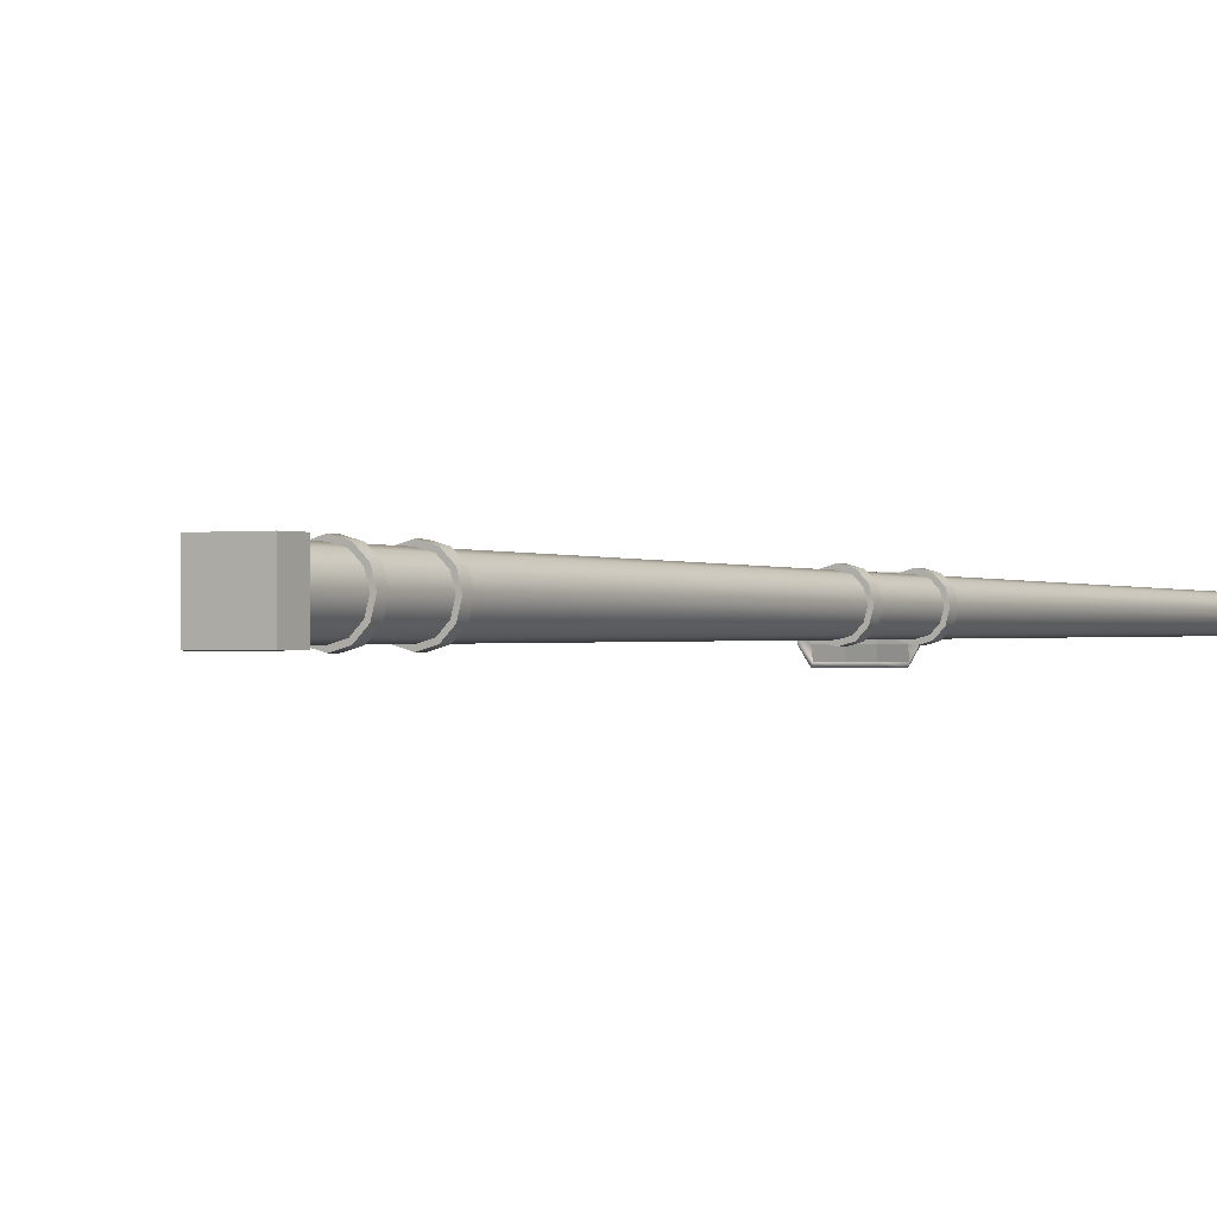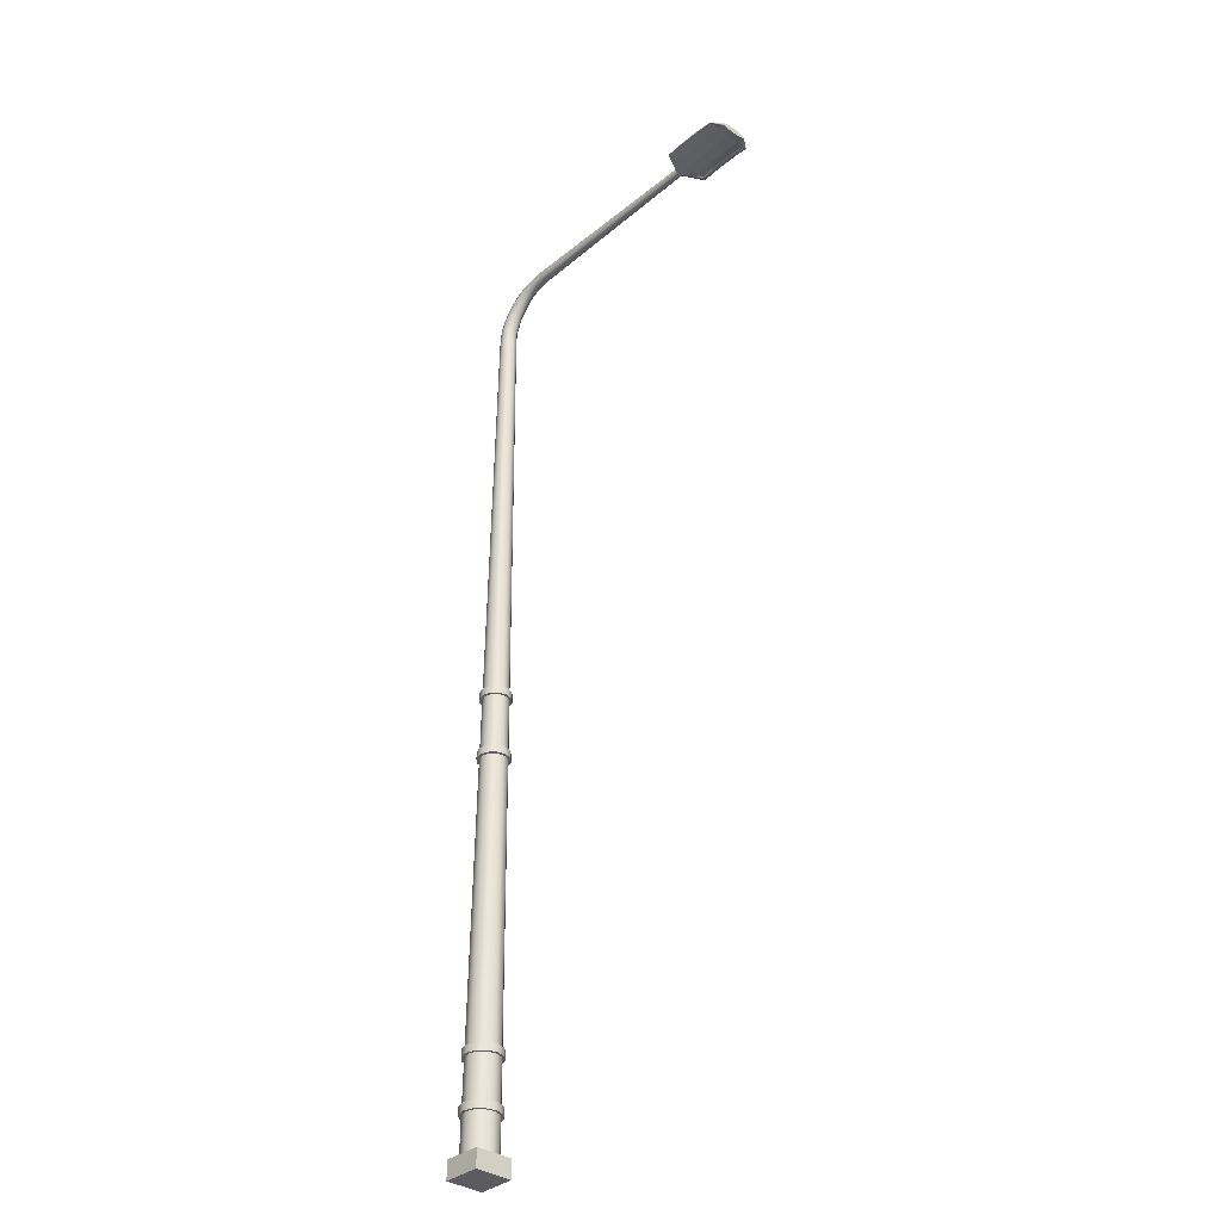
<metadata>
{"format":"obj","ext":"obj","renderer":"f3d","projection":"perspective","resolution":1024,"background":"white","views":[{"elev":-0.7,"azim":31.5,"up":"+Z"},{"elev":-35.2,"azim":-132.7,"up":"+Y"}]}
</metadata>
<code>
v  25.05 1.666 141.4
v  25.31 1.666 141.5
v  25.32 0.5577 141.5
v  25.05 0.5577 141.4
v  25.5 1.666 141.6
v  25.51 0.5577 141.6
v  25.57 1.666 141.9
v  25.58 0.5577 141.9
v  25.5 1.666 142.2
v  25.51 0.5577 142.2
v  25.31 1.666 142.3
v  25.32 0.5577 142.4
v  25.05 1.666 142.4
v  25.05 0.5577 142.4
v  24.79 1.666 142.3
v  24.79 0.5577 142.4
v  24.61 1.666 142.2
v  24.6 0.5577 142.2
v  24.54 1.666 141.9
v  24.53 0.5577 141.9
v  24.61 1.666 141.6
v  24.6 0.5577 141.6
v  24.79 1.666 141.5
v  24.79 0.5577 141.5
v  25.02 28.2 141.7
v  25.14 28.26 141.7
v  25.19 27.74 141.7
v  25.05 27.69 141.6
v  25.23 28.3 141.8
v  25.28 27.78 141.8
v  25.26 28.32 141.9
v  25.32 27.79 141.9
v  25.23 28.3 142
v  25.28 27.78 142
v  25.14 28.26 142.1
v  25.19 27.74 142.1
v  25.02 28.2 142.2
v  25.05 27.69 142.2
v  24.9 28.14 142.1
v  24.92 27.63 142.1
v  24.81 28.1 142
v  24.83 27.59 142
v  24.78 28.08 141.9
v  24.79 27.58 141.9
v  24.81 28.1 141.8
v  24.83 27.59 141.8
v  24.9 28.14 141.7
v  24.92 27.63 141.7
v  17.18 29.59 141.8
v  23.42 29.62 141.7
v  23.38 29.53 141.7
v  17.18 29.53 141.8
v  17.18 29.64 141.8
v  23.45 29.69 141.8
v  17.18 29.66 141.9
v  23.46 29.71 141.9
v  17.18 29.64 142
v  23.45 29.69 142
v  17.18 29.59 142
v  23.42 29.62 142.1
v  17.18 29.53 142
v  23.38 29.53 142.1
v  17.18 29.46 142
v  23.34 29.43 142.1
v  17.18 29.41 142
v  23.31 29.37 142
v  17.18 29.4 141.9
v  23.3 29.34 141.9
v  17.18 29.41 141.8
v  23.31 29.37 141.8
v  17.18 29.46 141.8
v  23.34 29.43 141.7
v  14.85 29.51 141.5
v  14.85 29.46 141.5
v  14.85 29.42 141.7
v  14.85 29.56 141.5
v  14.85 29.6 141.7
v  14.85 29.62 141.9
v  14.85 29.6 142.1
v  14.85 29.56 142.3
v  14.85 29.51 142.4
v  14.85 29.46 142.3
v  14.85 29.42 142.1
v  14.85 29.41 141.9
v  16.84 29.49 141.2
v  16.84 29.58 141.3
v  16.84 29.54 141.3
v  16.84 29.48 141.5
v  16.84 29.45 141.9
v  16.84 29.48 142.3
v  16.84 29.54 142.6
v  16.84 29.49 142.7
v  16.84 29.58 142.6
v  16.84 29.64 142.3
v  16.84 29.67 141.9
v  16.84 29.64 141.5
v  15.67 29.53 141.2
v  15.67 29.62 141.3
v  16.26 29.62 141.3
v  16.26 29.53 141.2
v  15.67 29.58 141.3
v  16.26 29.58 141.3
v  15.67 29.52 141.5
v  16.26 29.52 141.5
v  15.67 29.5 141.9
v  16.26 29.5 141.9
v  15.67 29.52 142.3
v  16.26 29.52 142.3
v  15.67 29.58 142.6
v  16.26 29.58 142.6
v  15.67 29.53 142.7
v  16.26 29.53 142.7
v  15.67 29.62 142.6
v  16.26 29.62 142.6
v  15.67 29.68 142.3
v  16.26 29.68 142.3
v  15.67 29.71 141.9
v  16.26 29.71 141.9
v  15.67 29.68 141.5
v  16.26 29.68 141.5
v  15.09 29.58 141.3
v  15.09 29.49 141.2
v  15.09 29.54 141.3
v  15.09 29.48 141.5
v  15.09 29.45 141.9
v  15.09 29.48 142.3
v  15.09 29.54 142.6
v  15.09 29.49 142.7
v  15.09 29.58 142.6
v  15.09 29.64 142.3
v  15.09 29.67 141.9
v  15.09 29.64 141.5
v  24.48 0 142.5
v  24.48 0 141.3
v  25.63 0 141.3
v  25.63 0 142.5
v  24.48 0.5577 142.5
v  25.63 0.5577 142.5
v  25.63 0.5577 141.3
v  24.48 0.5577 141.3
v  25.25 14.4 141.6
v  25.05 14.4 141.5
v  25.39 14.4 141.7
v  25.45 14.4 141.9
v  25.39 14.4 142.1
v  25.25 14.4 142.2
v  25.05 14.4 142.3
v  24.86 14.4 142.2
v  24.72 14.4 142.1
v  24.66 14.4 141.9
v  24.72 14.4 141.7
v  24.86 14.4 141.6
v  25.05 14.17 141.5
v  25.25 14.17 141.6
v  25.26 12.42 141.5
v  25.05 12.42 141.5
v  25.39 14.17 141.7
v  25.41 12.42 141.7
v  25.45 14.17 141.9
v  25.46 12.42 141.9
v  25.39 14.17 142.1
v  25.41 12.42 142.1
v  25.25 14.17 142.2
v  25.26 12.42 142.3
v  25.05 14.17 142.3
v  25.05 12.42 142.3
v  24.85 14.17 142.2
v  24.85 12.42 142.3
v  24.71 14.17 142.1
v  24.7 12.42 142.1
v  24.66 14.17 141.9
v  24.64 12.42 141.9
v  24.71 14.17 141.7
v  24.7 12.42 141.7
v  24.85 14.17 141.6
v  24.85 12.42 141.5
v  25.05 14.17 141.4
v  25.05 14.4 141.4
v  25.29 14.4 141.5
v  25.29 14.17 141.5
v  25.46 14.4 141.7
v  25.47 14.17 141.7
v  25.53 14.4 141.9
v  25.53 14.17 141.9
v  25.46 14.4 142.1
v  25.47 14.17 142.1
v  25.29 14.4 142.3
v  25.29 14.17 142.3
v  25.05 14.4 142.4
v  25.05 14.17 142.4
v  24.81 14.4 142.3
v  24.81 14.17 142.3
v  24.64 14.4 142.1
v  24.64 14.17 142.1
v  24.58 14.4 141.9
v  24.58 14.17 141.9
v  24.64 14.4 141.7
v  24.64 14.17 141.7
v  24.81 14.4 141.5
v  24.81 14.17 141.5
v  25.05 12.19 141.4
v  25.05 12.42 141.4
v  25.3 12.42 141.5
v  25.3 12.19 141.5
v  25.48 12.42 141.7
v  25.48 12.19 141.7
v  25.55 12.42 141.9
v  25.55 12.19 141.9
v  25.48 12.42 142.2
v  25.48 12.19 142.2
v  25.3 12.42 142.3
v  25.3 12.19 142.3
v  25.05 12.42 142.4
v  25.05 12.19 142.4
v  24.8 12.42 142.3
v  24.8 12.19 142.3
v  24.63 12.42 142.2
v  24.63 12.19 142.2
v  24.56 12.42 141.9
v  24.56 12.19 141.9
v  24.63 12.42 141.7
v  24.63 12.19 141.7
v  24.8 12.42 141.5
v  24.8 12.19 141.5
v  25.26 12.19 141.5
v  25.05 12.19 141.5
v  24.84 12.19 141.5
v  24.7 12.19 141.7
v  24.64 12.19 141.9
v  24.7 12.19 142.1
v  24.84 12.19 142.3
v  25.05 12.19 142.3
v  25.26 12.19 142.3
v  25.41 12.19 142.1
v  25.47 12.19 141.9
v  25.41 12.19 141.7
v  25.05 3.235 141.4
v  25.31 3.235 141.5
v  25.31 1.896 141.5
v  25.05 1.896 141.4
v  25.48 3.235 141.7
v  25.5 1.896 141.6
v  25.55 3.235 141.9
v  25.57 1.896 141.9
v  25.48 3.235 142.2
v  25.5 1.896 142.2
v  25.31 3.235 142.3
v  25.31 1.896 142.3
v  25.05 3.235 142.4
v  25.05 1.896 142.4
v  24.8 3.235 142.3
v  24.8 1.896 142.3
v  24.62 3.235 142.2
v  24.61 1.896 142.2
v  24.55 3.235 141.9
v  24.54 1.896 141.9
v  24.62 3.235 141.7
v  24.61 1.896 141.6
v  24.8 3.235 141.5
v  24.8 1.896 141.5
v  25.3 3.465 141.5
v  25.05 3.465 141.4
v  25.48 3.465 141.7
v  25.55 3.465 141.9
v  25.48 3.465 142.2
v  25.3 3.465 142.3
v  25.05 3.465 142.4
v  24.8 3.465 142.3
v  24.62 3.465 142.2
v  24.56 3.465 141.9
v  24.62 3.465 141.7
v  24.8 3.465 141.5
v  25.05 1.667 141.3
v  25.05 1.897 141.3
v  25.35 1.897 141.4
v  25.35 1.667 141.4
v  25.57 1.897 141.6
v  25.57 1.667 141.6
v  25.65 1.897 141.9
v  25.65 1.667 141.9
v  25.57 1.897 142.2
v  25.57 1.667 142.2
v  25.35 1.897 142.4
v  25.35 1.667 142.4
v  25.05 1.897 142.5
v  25.05 1.667 142.5
v  24.75 1.897 142.4
v  24.75 1.667 142.4
v  24.54 1.897 142.2
v  24.54 1.667 142.2
v  24.46 1.897 141.9
v  24.46 1.667 141.9
v  24.54 1.897 141.6
v  24.54 1.667 141.6
v  24.75 1.897 141.4
v  24.75 1.667 141.4
v  25.05 3.236 141.3
v  25.05 3.465 141.3
v  25.35 3.465 141.4
v  25.35 3.236 141.4
v  25.55 3.465 141.6
v  25.56 3.236 141.6
v  25.63 3.465 141.9
v  25.63 3.236 141.9
v  25.55 3.465 142.2
v  25.56 3.236 142.2
v  25.35 3.465 142.4
v  25.35 3.236 142.4
v  25.05 3.465 142.5
v  25.05 3.236 142.5
v  24.76 3.465 142.4
v  24.76 3.236 142.4
v  24.55 3.465 142.2
v  24.55 3.236 142.2
v  24.47 3.465 141.9
v  24.47 3.236 141.9
v  24.55 3.465 141.6
v  24.55 3.236 141.6
v  24.76 3.465 141.4
v  24.76 3.236 141.4
v  24.54 29.03 141.7
v  24.34 29.21 141.7
v  24.41 29.29 141.7
v  24.63 29.1 141.7
v  24.47 29.35 141.8
v  24.69 29.15 141.8
v  24.49 29.37 141.9
v  24.71 29.17 141.9
v  24.47 29.35 142
v  24.69 29.15 142
v  24.41 29.29 142.1
v  24.63 29.1 142.1
v  24.34 29.21 142.1
v  24.54 29.03 142.1
v  24.27 29.13 142.1
v  24.46 28.95 142.1
v  24.21 29.08 142
v  24.4 28.9 142
v  24.19 29.06 141.9
v  24.37 28.88 141.9
v  24.21 29.08 141.8
v  24.4 28.9 141.8
v  24.27 29.13 141.7
v  24.46 28.95 141.7
v  24.91 28.49 141.7
v  24.77 28.77 141.7
v  24.86 28.84 141.7
v  25.01 28.56 141.7
v  24.93 28.89 141.8
v  25.09 28.6 141.8
v  24.96 28.9 141.9
v  25.12 28.62 141.9
v  24.93 28.89 142
v  25.09 28.6 142
v  24.86 28.84 142.1
v  25.01 28.56 142.1
v  24.77 28.77 142.1
v  24.91 28.49 142.1
v  24.67 28.7 142.1
v  24.8 28.43 142.1
v  24.6 28.65 142
v  24.72 28.38 142
v  24.57 28.63 141.9
v  24.69 28.36 141.9
v  24.6 28.65 141.8
v  24.72 28.38 141.8
v  24.67 28.7 141.7
v  24.8 28.43 141.7
v  24.05 29.38 141.7
v  23.77 29.46 141.7
v  23.82 29.55 141.7
v  24.11 29.46 141.7
v  23.86 29.61 141.8
v  24.16 29.52 141.8
v  23.87 29.64 141.9
v  24.17 29.55 141.9
v  23.86 29.61 142
v  24.16 29.52 142
v  23.82 29.55 142.1
v  24.11 29.46 142.1
v  23.77 29.46 142.1
v  24.05 29.38 142.1
v  23.72 29.37 142.1
v  23.99 29.3 142.1
v  23.69 29.31 142
v  23.95 29.24 142
v  23.67 29.29 141.9
v  23.93 29.22 141.9
v  23.69 29.31 141.8
v  23.95 29.24 141.8
v  23.72 29.37 141.7
v  23.99 29.3 141.7
g light_pole_72
f 1 2 3
f 3 4 1
f 2 5 6
f 6 3 2
f 5 7 8
f 8 6 5
f 7 9 10
f 10 8 7
f 9 11 12
f 12 10 9
f 11 13 14
f 14 12 11
f 13 15 16
f 16 14 13
f 15 17 18
f 18 16 15
f 17 19 20
f 20 18 17
f 19 21 22
f 22 20 19
f 21 23 24
f 24 22 21
f 23 1 4
f 4 24 23
f 25 26 27
f 27 28 25
f 26 29 30
f 30 27 26
f 29 31 32
f 32 30 29
f 32 31 33
f 33 34 32
f 34 33 35
f 35 36 34
f 36 35 37
f 37 38 36
f 38 37 39
f 39 40 38
f 40 39 41
f 41 42 40
f 42 41 43
f 43 44 42
f 43 45 46
f 46 44 43
f 45 47 48
f 48 46 45
f 47 25 28
f 28 48 47
f 49 50 51
f 51 52 49
f 53 54 50
f 50 49 53
f 55 56 54
f 54 53 55
f 57 58 56
f 56 55 57
f 59 60 58
f 58 57 59
f 61 62 60
f 60 59 61
f 63 64 62
f 62 61 63
f 65 66 64
f 64 63 65
f 67 68 66
f 66 65 67
f 69 70 68
f 68 67 69
f 71 72 70
f 70 69 71
f 52 51 72
f 72 71 52
f 18 20 22
f 22 24 4
f 22 4 3
f 22 3 6
f 22 6 8
f 22 8 10
f 22 10 12
f 22 12 14
f 22 14 16
f 18 22 16
f 73 74 75
f 76 73 75
f 77 76 75
f 78 77 75
f 79 78 75
f 80 79 75
f 81 80 75
f 82 81 75
f 83 82 75
f 83 75 84
f 49 52 85
f 85 86 49
f 52 71 87
f 87 85 52
f 71 69 88
f 88 87 71
f 69 67 89
f 89 88 69
f 67 65 90
f 90 89 67
f 65 63 91
f 91 90 65
f 63 61 92
f 92 91 63
f 61 59 93
f 93 92 61
f 59 57 94
f 94 93 59
f 57 55 95
f 95 94 57
f 55 53 96
f 96 95 55
f 53 49 86
f 86 96 53
f 97 98 99
f 99 100 97
f 101 97 100
f 100 102 101
f 103 101 102
f 102 104 103
f 105 103 104
f 104 106 105
f 107 105 106
f 106 108 107
f 109 107 108
f 108 110 109
f 111 109 110
f 110 112 111
f 113 111 112
f 112 114 113
f 115 113 114
f 114 116 115
f 117 115 116
f 116 118 117
f 119 117 118
f 118 120 119
f 98 119 120
f 120 99 98
f 121 122 73
f 73 76 121
f 122 123 74
f 74 73 122
f 123 124 75
f 75 74 123
f 124 125 84
f 84 75 124
f 125 126 83
f 83 84 125
f 126 127 82
f 82 83 126
f 127 128 81
f 81 82 127
f 128 129 80
f 80 81 128
f 129 130 79
f 79 80 129
f 130 131 78
f 78 79 130
f 131 132 77
f 77 78 131
f 132 121 76
f 76 77 132
f 133 134 135
f 135 136 133
f 137 138 139
f 139 140 137
f 133 136 138
f 138 137 133
f 136 135 139
f 139 138 136
f 135 134 140
f 140 139 135
f 134 133 137
f 137 140 134
f 122 121 98
f 98 97 122
f 86 85 100
f 100 99 86
f 123 122 97
f 97 101 123
f 85 87 102
f 102 100 85
f 124 123 101
f 101 103 124
f 87 88 104
f 104 102 87
f 125 124 103
f 103 105 125
f 88 89 106
f 106 104 88
f 126 125 105
f 105 107 126
f 89 90 108
f 108 106 89
f 127 126 107
f 107 109 127
f 90 91 110
f 110 108 90
f 128 127 109
f 109 111 128
f 91 92 112
f 112 110 91
f 129 128 111
f 111 113 129
f 92 93 114
f 114 112 92
f 130 129 113
f 113 115 130
f 93 94 116
f 116 114 93
f 131 130 115
f 115 117 131
f 94 95 118
f 118 116 94
f 132 131 117
f 117 119 132
f 95 96 120
f 120 118 95
f 121 132 119
f 119 98 121
f 96 86 99
f 99 120 96
f 28 27 141
f 141 142 28
f 27 30 143
f 143 141 27
f 30 32 144
f 144 143 30
f 32 34 145
f 145 144 32
f 34 36 146
f 146 145 34
f 36 38 147
f 147 146 36
f 38 40 148
f 148 147 38
f 40 42 149
f 149 148 40
f 42 44 150
f 150 149 42
f 44 46 151
f 151 150 44
f 46 48 152
f 152 151 46
f 48 28 142
f 142 152 48
f 153 154 155
f 155 156 153
f 154 157 158
f 158 155 154
f 157 159 160
f 160 158 157
f 159 161 162
f 162 160 159
f 161 163 164
f 164 162 161
f 163 165 166
f 166 164 163
f 165 167 168
f 168 166 165
f 167 169 170
f 170 168 167
f 169 171 172
f 172 170 169
f 171 173 174
f 174 172 171
f 173 175 176
f 176 174 173
f 175 153 156
f 156 176 175
f 177 178 179
f 179 180 177
f 180 179 181
f 181 182 180
f 182 181 183
f 183 184 182
f 184 183 185
f 185 186 184
f 186 185 187
f 187 188 186
f 188 187 189
f 189 190 188
f 190 189 191
f 191 192 190
f 192 191 193
f 193 194 192
f 194 193 195
f 195 196 194
f 196 195 197
f 197 198 196
f 198 197 199
f 199 200 198
f 200 199 178
f 178 177 200
f 201 202 203
f 203 204 201
f 204 203 205
f 205 206 204
f 206 205 207
f 207 208 206
f 208 207 209
f 209 210 208
f 210 209 211
f 211 212 210
f 212 211 213
f 213 214 212
f 214 213 215
f 215 216 214
f 216 215 217
f 217 218 216
f 218 217 219
f 219 220 218
f 220 219 221
f 221 222 220
f 222 221 223
f 223 224 222
f 224 223 202
f 202 201 224
f 154 153 177
f 177 180 154
f 153 175 200
f 200 177 153
f 175 173 198
f 198 200 175
f 173 171 196
f 196 198 173
f 171 169 194
f 194 196 171
f 169 167 192
f 192 194 169
f 167 165 190
f 190 192 167
f 165 163 188
f 188 190 165
f 163 161 186
f 186 188 163
f 161 159 184
f 184 186 161
f 159 157 182
f 182 184 159
f 157 154 180
f 180 182 157
f 142 141 179
f 179 178 142
f 141 143 181
f 181 179 141
f 143 144 183
f 183 181 143
f 144 145 185
f 185 183 144
f 145 146 187
f 187 185 145
f 146 147 189
f 189 187 146
f 147 148 191
f 191 189 147
f 148 149 193
f 193 191 148
f 149 150 195
f 195 193 149
f 150 151 197
f 197 195 150
f 151 152 199
f 199 197 151
f 152 142 178
f 178 199 152
f 225 226 201
f 201 204 225
f 226 227 224
f 224 201 226
f 227 228 222
f 222 224 227
f 228 229 220
f 220 222 228
f 229 230 218
f 218 220 229
f 230 231 216
f 216 218 230
f 231 232 214
f 214 216 231
f 232 233 212
f 212 214 232
f 233 234 210
f 210 212 233
f 234 235 208
f 208 210 234
f 235 236 206
f 206 208 235
f 236 225 204
f 204 206 236
f 156 155 203
f 203 202 156
f 155 158 205
f 205 203 155
f 158 160 207
f 207 205 158
f 160 162 209
f 209 207 160
f 162 164 211
f 211 209 162
f 164 166 213
f 213 211 164
f 166 168 215
f 215 213 166
f 168 170 217
f 217 215 168
f 170 172 219
f 219 217 170
f 172 174 221
f 221 219 172
f 174 176 223
f 223 221 174
f 176 156 202
f 202 223 176
f 237 238 239
f 239 240 237
f 238 241 242
f 242 239 238
f 241 243 244
f 244 242 241
f 243 245 246
f 246 244 243
f 245 247 248
f 248 246 245
f 247 249 250
f 250 248 247
f 249 251 252
f 252 250 249
f 251 253 254
f 254 252 251
f 253 255 256
f 256 254 253
f 255 257 258
f 258 256 255
f 257 259 260
f 260 258 257
f 259 237 240
f 240 260 259
f 226 225 261
f 261 262 226
f 225 236 263
f 263 261 225
f 236 235 264
f 264 263 236
f 235 234 265
f 265 264 235
f 234 233 266
f 266 265 234
f 233 232 267
f 267 266 233
f 232 231 268
f 268 267 232
f 231 230 269
f 269 268 231
f 230 229 270
f 270 269 230
f 229 228 271
f 271 270 229
f 228 227 272
f 272 271 228
f 227 226 262
f 262 272 227
f 273 274 275
f 275 276 273
f 276 275 277
f 277 278 276
f 278 277 279
f 279 280 278
f 280 279 281
f 281 282 280
f 282 281 283
f 283 284 282
f 284 283 285
f 285 286 284
f 286 285 287
f 287 288 286
f 288 287 289
f 289 290 288
f 290 289 291
f 291 292 290
f 292 291 293
f 293 294 292
f 294 293 295
f 295 296 294
f 296 295 274
f 274 273 296
f 297 298 299
f 299 300 297
f 300 299 301
f 301 302 300
f 302 301 303
f 303 304 302
f 304 303 305
f 305 306 304
f 306 305 307
f 307 308 306
f 308 307 309
f 309 310 308
f 310 309 311
f 311 312 310
f 312 311 313
f 313 314 312
f 314 313 315
f 315 316 314
f 316 315 317
f 317 318 316
f 318 317 319
f 319 320 318
f 320 319 298
f 298 297 320
f 2 1 273
f 273 276 2
f 1 23 296
f 296 273 1
f 23 21 294
f 294 296 23
f 21 19 292
f 292 294 21
f 19 17 290
f 290 292 19
f 17 15 288
f 288 290 17
f 15 13 286
f 286 288 15
f 13 11 284
f 284 286 13
f 11 9 282
f 282 284 11
f 9 7 280
f 280 282 9
f 7 5 278
f 278 280 7
f 5 2 276
f 276 278 5
f 240 239 275
f 275 274 240
f 239 242 277
f 277 275 239
f 242 244 279
f 279 277 242
f 244 246 281
f 281 279 244
f 246 248 283
f 283 281 246
f 248 250 285
f 285 283 248
f 250 252 287
f 287 285 250
f 252 254 289
f 289 287 252
f 254 256 291
f 291 289 254
f 256 258 293
f 293 291 256
f 258 260 295
f 295 293 258
f 260 240 274
f 274 295 260
f 238 237 297
f 297 300 238
f 237 259 320
f 320 297 237
f 259 257 318
f 318 320 259
f 257 255 316
f 316 318 257
f 255 253 314
f 314 316 255
f 253 251 312
f 312 314 253
f 251 249 310
f 310 312 251
f 249 247 308
f 308 310 249
f 247 245 306
f 306 308 247
f 245 243 304
f 304 306 245
f 243 241 302
f 302 304 243
f 241 238 300
f 300 302 241
f 262 261 299
f 299 298 262
f 261 263 301
f 301 299 261
f 263 264 303
f 303 301 263
f 264 265 305
f 305 303 264
f 265 266 307
f 307 305 265
f 266 267 309
f 309 307 266
f 267 268 311
f 311 309 267
f 268 269 313
f 313 311 268
f 269 270 315
f 315 313 269
f 270 271 317
f 317 315 270
f 271 272 319
f 319 317 271
f 272 262 298
f 298 319 272
f 321 322 323
f 323 324 321
f 324 323 325
f 325 326 324
f 326 325 327
f 327 328 326
f 327 329 330
f 330 328 327
f 329 331 332
f 332 330 329
f 331 333 334
f 334 332 331
f 333 335 336
f 336 334 333
f 335 337 338
f 338 336 335
f 337 339 340
f 340 338 337
f 340 339 341
f 341 342 340
f 342 341 343
f 343 344 342
f 344 343 322
f 322 321 344
f 345 346 347
f 347 348 345
f 348 347 349
f 349 350 348
f 350 349 351
f 351 352 350
f 351 353 354
f 354 352 351
f 353 355 356
f 356 354 353
f 355 357 358
f 358 356 355
f 357 359 360
f 360 358 357
f 359 361 362
f 362 360 359
f 361 363 364
f 364 362 361
f 363 365 366
f 366 364 363
f 366 365 367
f 367 368 366
f 368 367 346
f 346 345 368
f 369 370 371
f 371 372 369
f 372 371 373
f 373 374 372
f 374 373 375
f 375 376 374
f 375 377 378
f 378 376 375
f 377 379 380
f 380 378 377
f 379 381 382
f 382 380 379
f 381 383 384
f 384 382 381
f 383 385 386
f 386 384 383
f 385 387 388
f 388 386 385
f 388 387 389
f 389 390 388
f 390 389 391
f 391 392 390
f 392 391 370
f 370 369 392
f 345 348 26
f 26 25 345
f 348 350 29
f 29 26 348
f 350 352 31
f 31 29 350
f 31 352 354
f 354 33 31
f 33 354 356
f 356 35 33
f 35 356 358
f 358 37 35
f 37 358 360
f 360 39 37
f 39 360 362
f 362 41 39
f 41 362 364
f 364 43 41
f 364 366 45
f 45 43 364
f 366 368 47
f 47 45 366
f 368 345 25
f 25 47 368
f 322 369 372
f 372 323 322
f 323 372 374
f 374 325 323
f 325 374 376
f 376 327 325
f 376 378 329
f 329 327 376
f 378 380 331
f 331 329 378
f 380 382 333
f 333 331 380
f 382 384 335
f 335 333 382
f 384 386 337
f 337 335 384
f 386 388 339
f 339 337 386
f 339 388 390
f 390 341 339
f 341 390 392
f 392 343 341
f 343 392 369
f 369 322 343
f 321 324 347
f 347 346 321
f 324 326 349
f 349 347 324
f 326 328 351
f 351 349 326
f 351 328 330
f 330 353 351
f 353 330 332
f 332 355 353
f 355 332 334
f 334 357 355
f 357 334 336
f 336 359 357
f 359 336 338
f 338 361 359
f 361 338 340
f 340 363 361
f 340 342 365
f 365 363 340
f 342 344 367
f 367 365 342
f 344 321 346
f 346 367 344
f 370 51 50
f 50 371 370
f 371 50 54
f 54 373 371
f 373 54 56
f 56 375 373
f 56 58 377
f 377 375 56
f 58 60 379
f 379 377 58
f 60 62 381
f 381 379 60
f 62 64 383
f 383 381 62
f 64 66 385
f 385 383 64
f 66 68 387
f 387 385 66
f 387 68 70
f 70 389 387
f 389 70 72
f 72 391 389
f 391 72 51
f 51 370 391

</code>
